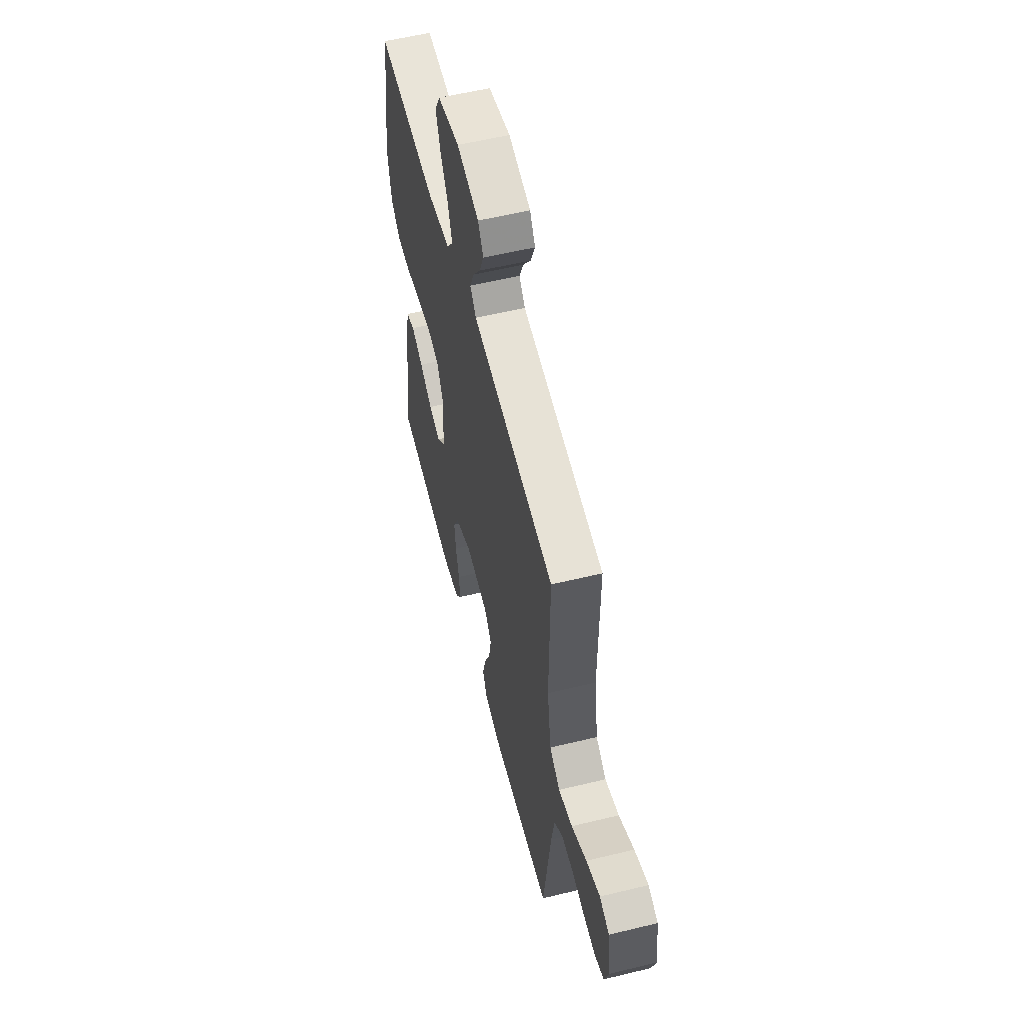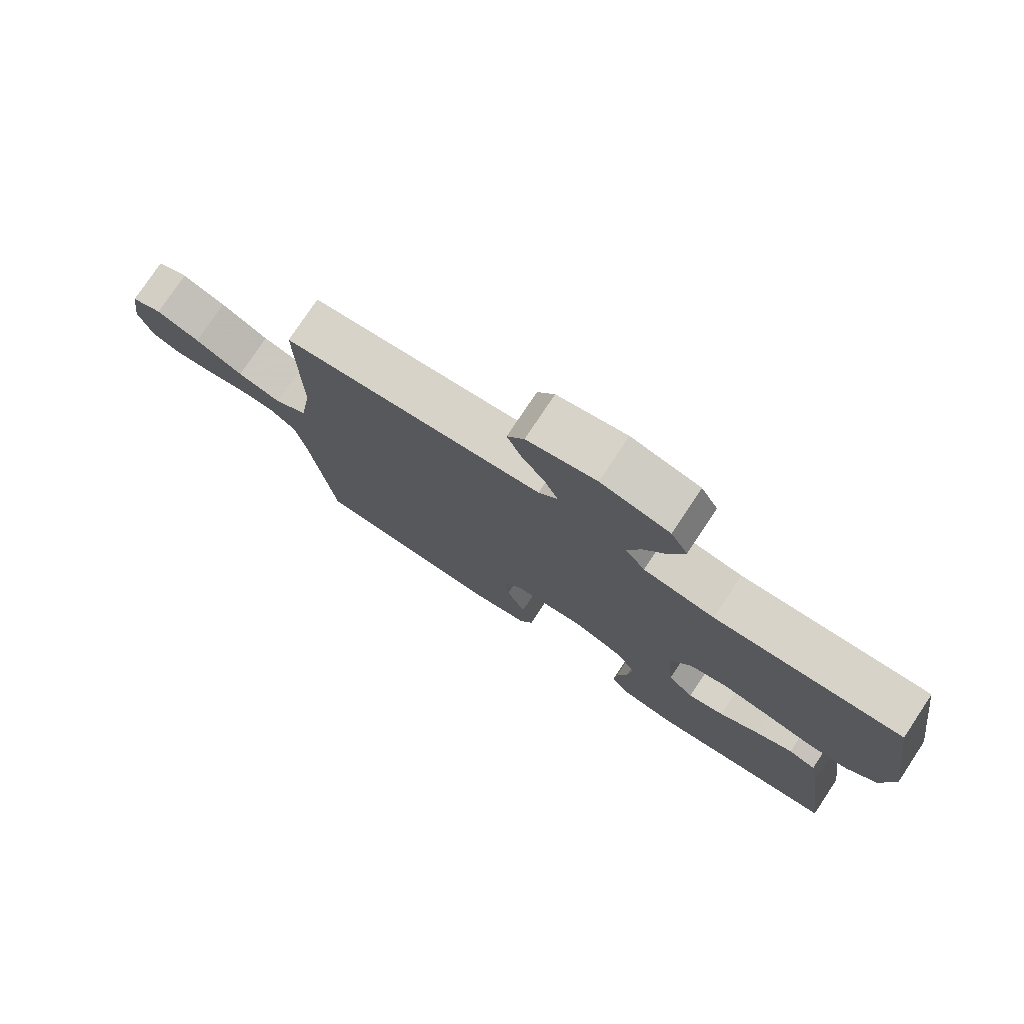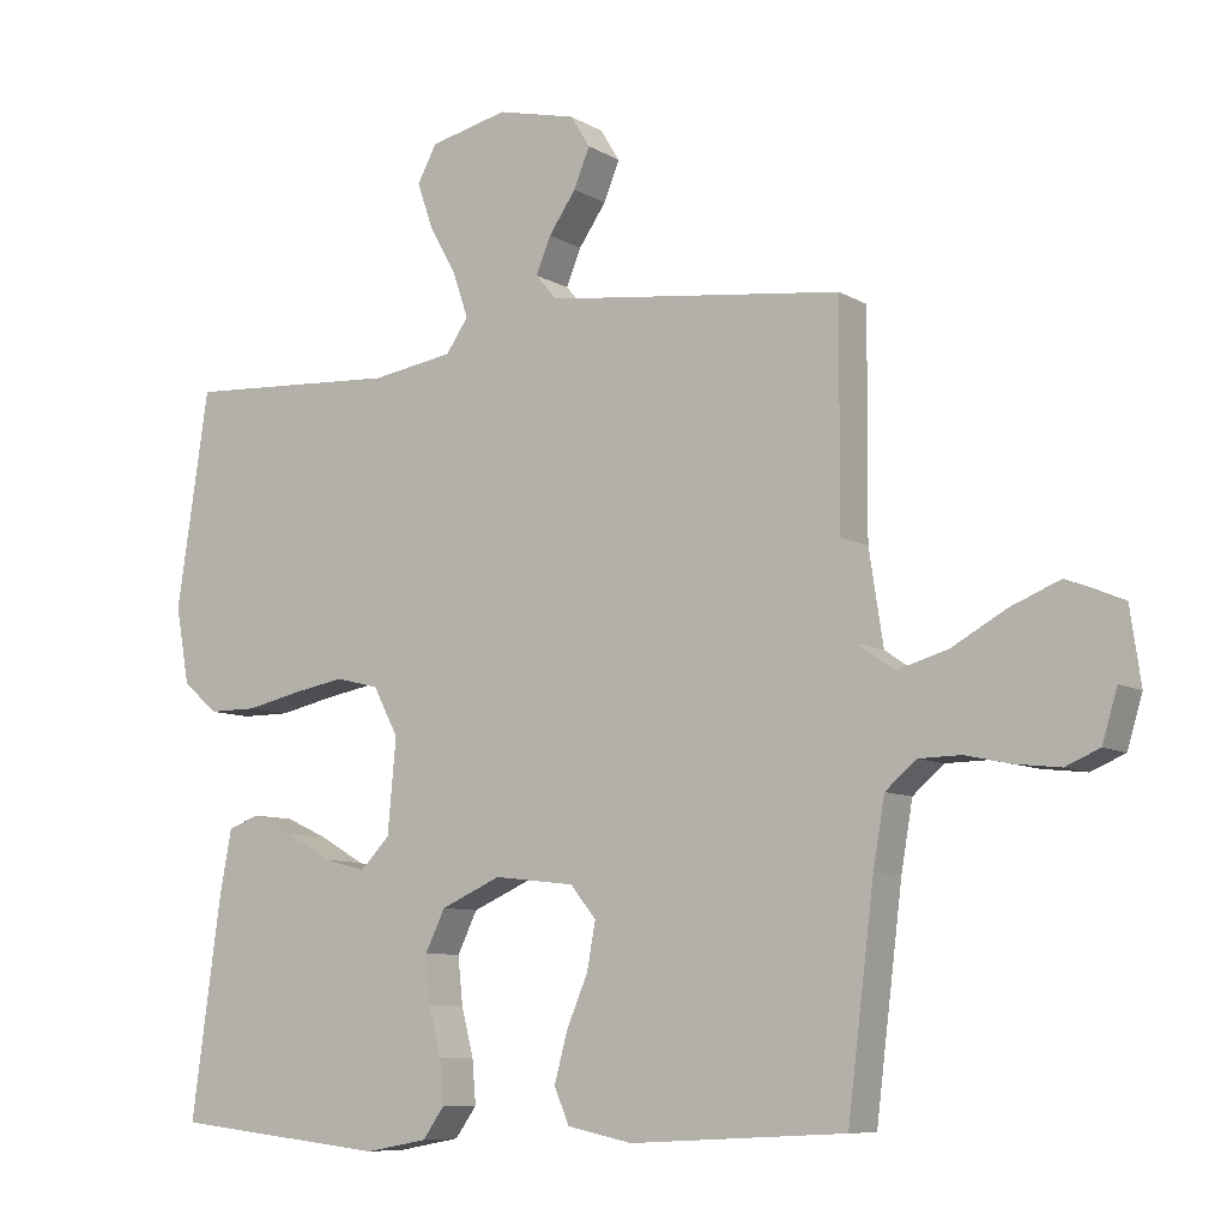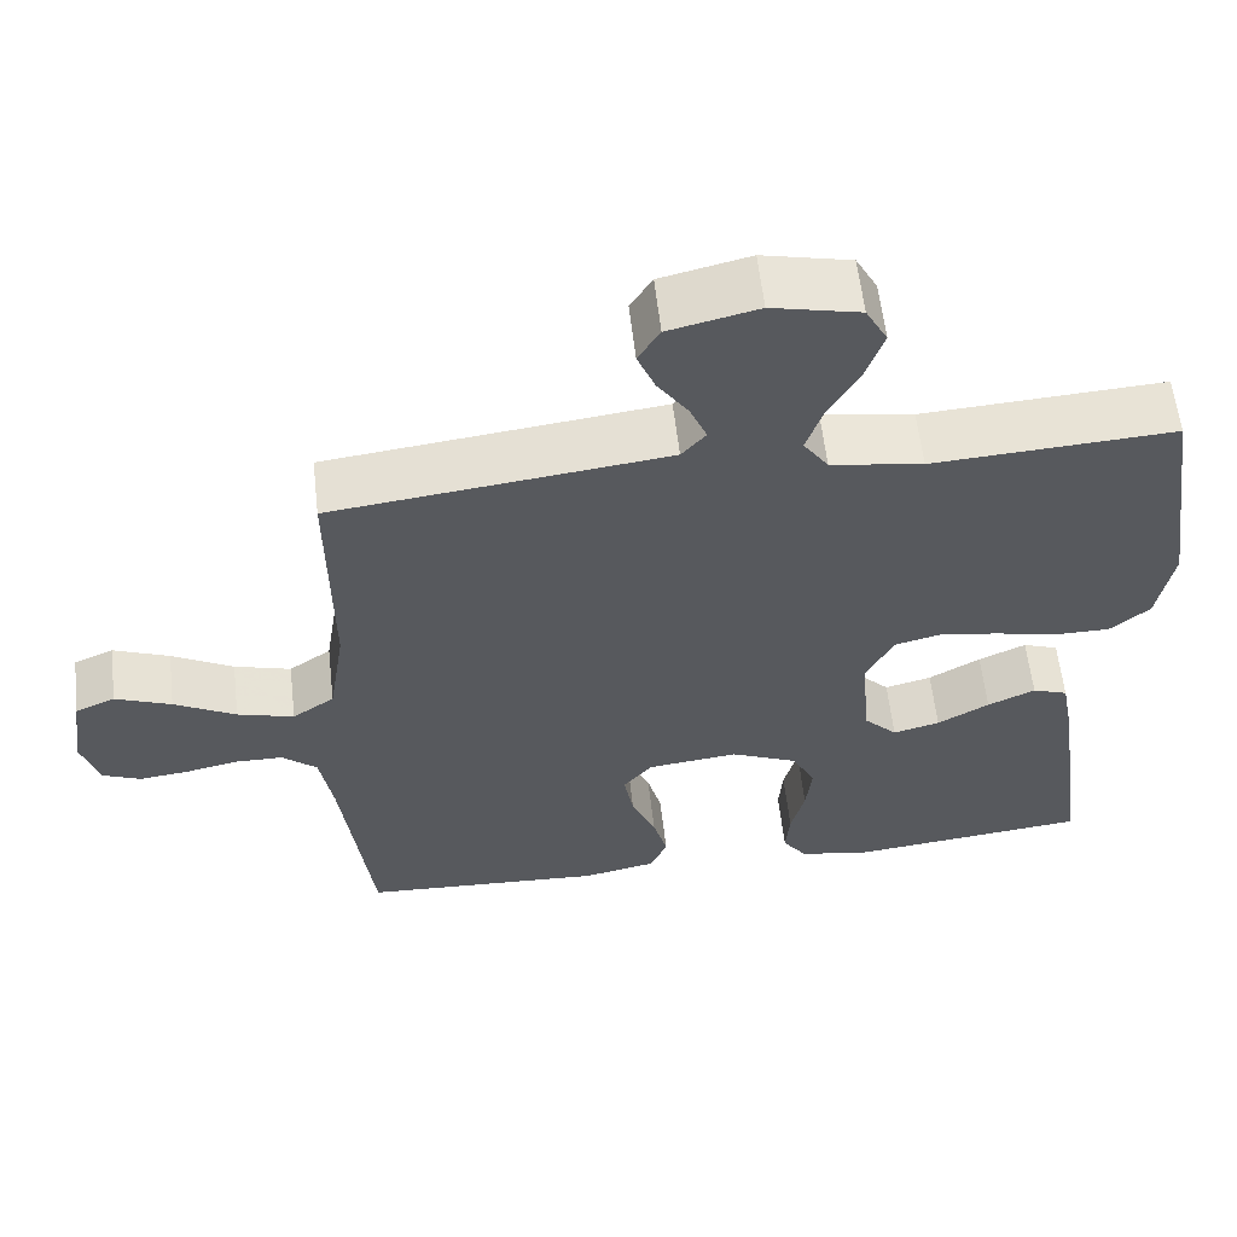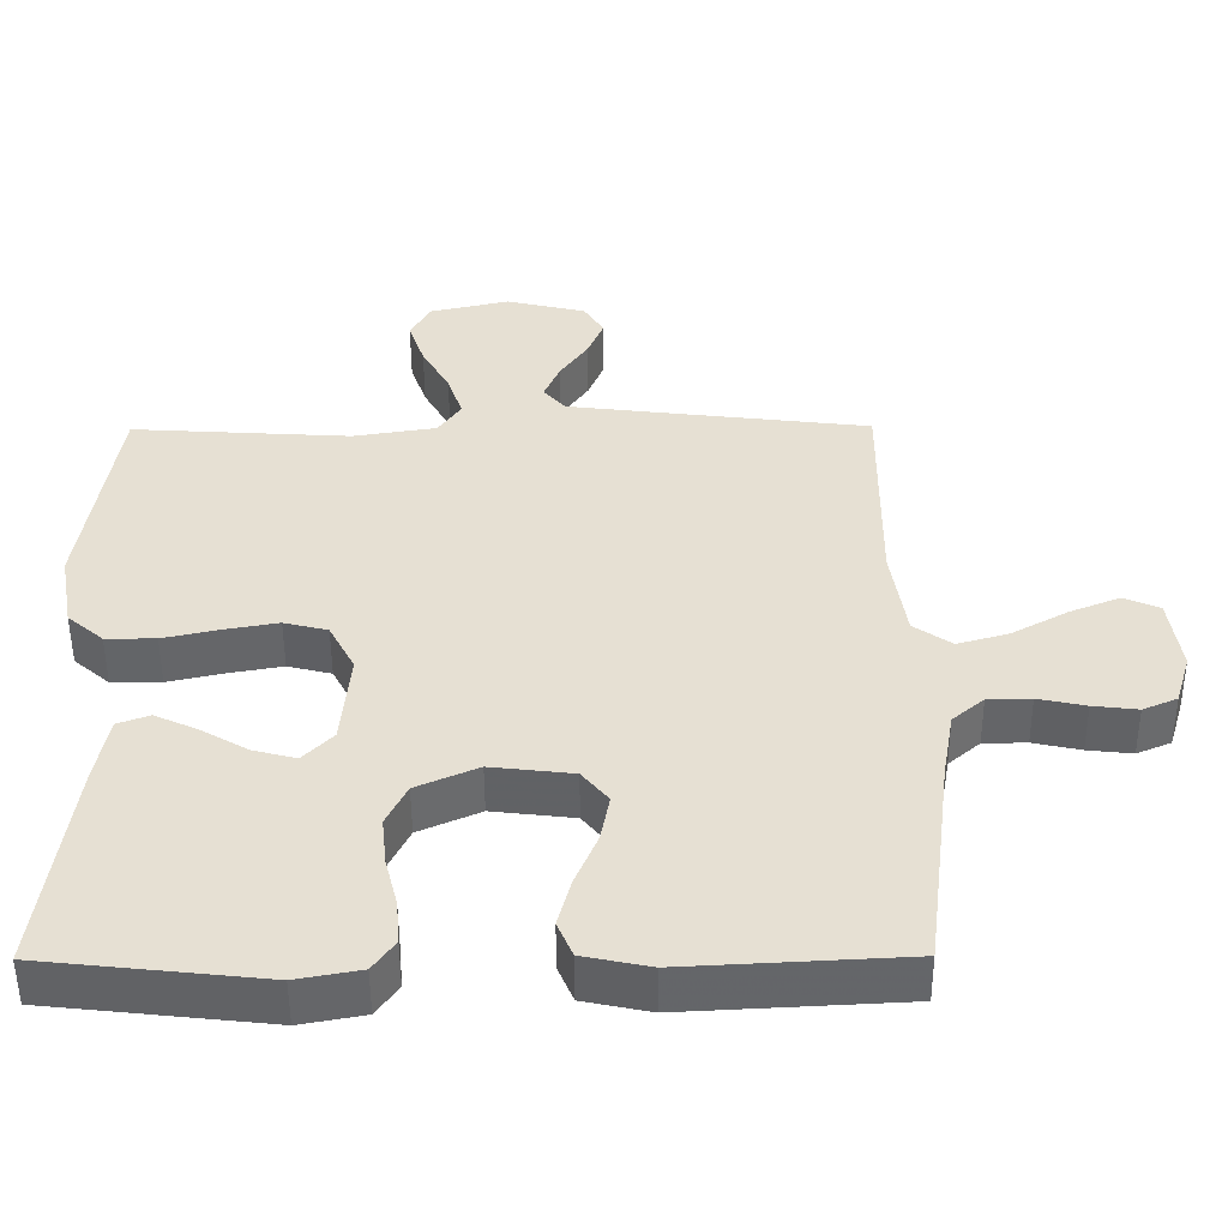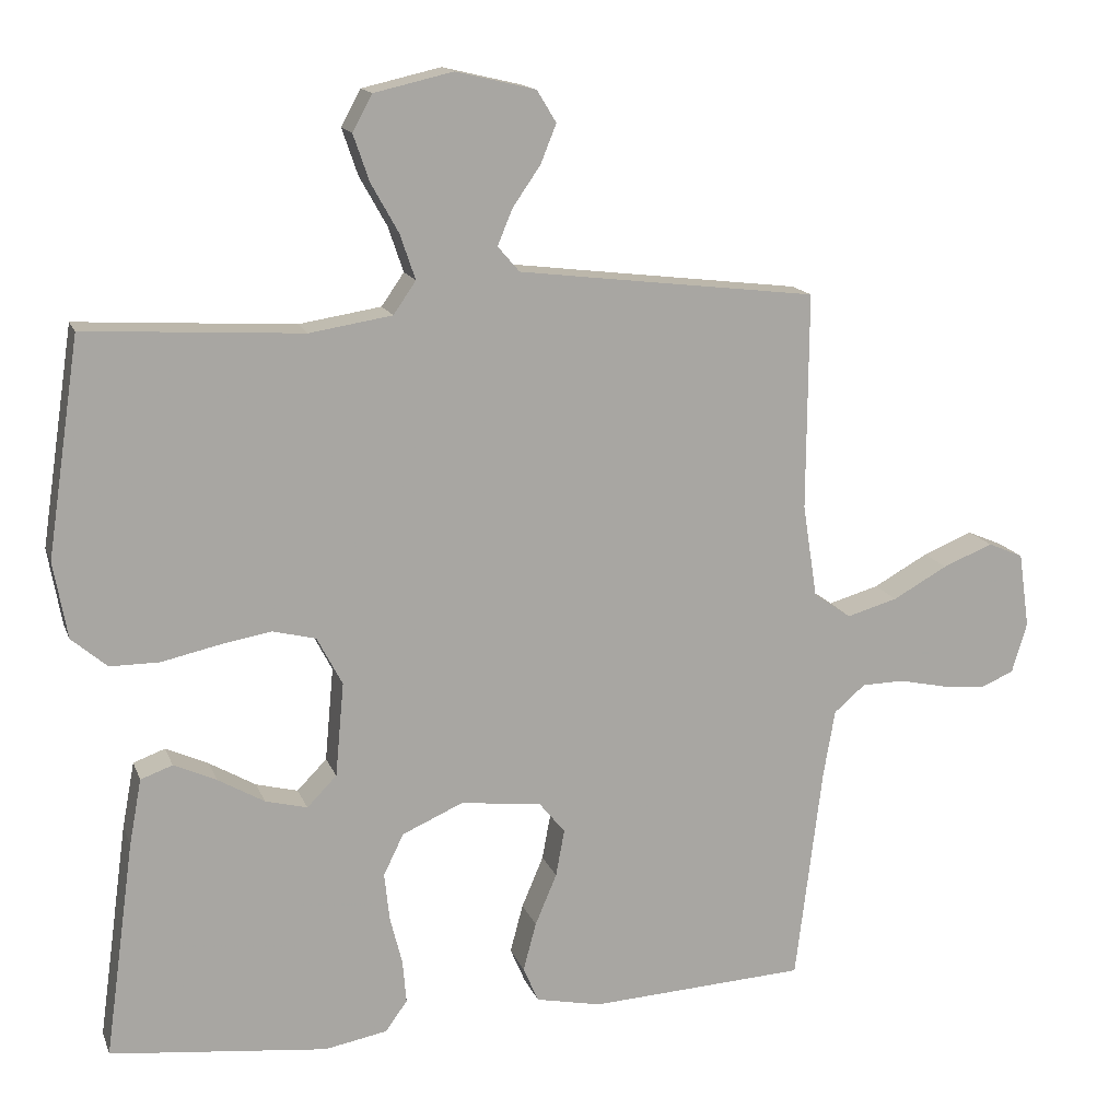
<metadata>
{"format":"obj","ext":"obj","renderer":"f3d","projection":"perspective","resolution":1024,"background":"white","views":[{"elev":57.1,"azim":75.8,"up":"+Z"},{"elev":77.3,"azim":-146.4,"up":"+Z"},{"elev":-8.4,"azim":33.3,"up":"+Z"},{"elev":59.4,"azim":173.5,"up":"+Z"},{"elev":-51.4,"azim":0.3,"up":"+Z"},{"elev":15.1,"azim":-16.3,"up":"+Z"}]}
</metadata>
<code>
v -0.5 0.07 -0.5
v -0.459 0.07 -0.2
v -0.442 0.07 -0.109
v -0.398 0.07 -0.093
v -0.339 0.07 -0.12
v -0.275 0.07 -0.157
v -0.217 0.07 -0.172
v -0.176 0.07 -0.13
v -0.164 0.07 0
v -0.199 0.07 0.067
v -0.259 0.07 0.082
v -0.332 0.07 0.069
v -0.409 0.07 0.052
v -0.477 0.07 0.052
v -0.526 0.07 0.094
v -0.545 0.07 0.2
v -0.5 0.07 0.5
v -0.2 0.07 0.482
v -0.086 0.07 0.5
v -0.055 0.07 0.545
v -0.076 0.07 0.607
v -0.114 0.07 0.675
v -0.136 0.07 0.739
v -0.109 0.07 0.789
v 0 0.07 0.814
v 0.11 0.07 0.788
v 0.137 0.07 0.744
v 0.115 0.07 0.69
v 0.077 0.07 0.635
v 0.056 0.07 0.585
v 0.086 0.07 0.55
v 0.2 0.07 0.536
v 0.5 0.07 0.5
v 0.498 0.07 0.2
v 0.518 0.07 0.071
v 0.57 0.07 0.035
v 0.64 0.07 0.055
v 0.716 0.07 0.097
v 0.785 0.07 0.125
v 0.834 0.07 0.104
v 0.849 0.07 0
v 0.828 0.07 -0.07
v 0.781 0.07 -0.09
v 0.72 0.07 -0.083
v 0.655 0.07 -0.069
v 0.596 0.07 -0.07
v 0.553 0.07 -0.107
v 0.537 0.07 -0.2
v 0.5 0.07 -0.5
v 0.2 0.07 -0.516
v 0.109 0.07 -0.497
v 0.088 0.07 -0.448
v 0.106 0.07 -0.381
v 0.136 0.07 -0.31
v 0.148 0.07 -0.245
v 0.112 0.07 -0.201
v 0 0.07 -0.188
v -0.084 0.07 -0.225
v -0.112 0.07 -0.282
v -0.105 0.07 -0.348
v -0.088 0.07 -0.415
v -0.083 0.07 -0.475
v -0.113 0.07 -0.517
v -0.2 0.07 -0.533
v -0.5 0 -0.5
v -0.459 0 -0.2
v -0.442 0 -0.109
v -0.398 0 -0.093
v -0.339 0 -0.12
v -0.275 0 -0.157
v -0.217 0 -0.172
v -0.176 0 -0.13
v -0.164 0 0
v -0.199 0 0.067
v -0.259 0 0.082
v -0.332 0 0.069
v -0.409 0 0.052
v -0.477 0 0.052
v -0.526 0 0.094
v -0.545 0 0.2
v -0.5 0 0.5
v -0.2 0 0.482
v -0.086 0 0.5
v -0.055 0 0.545
v -0.076 0 0.607
v -0.114 0 0.675
v -0.136 0 0.739
v -0.109 0 0.789
v 0 0 0.814
v 0.11 0 0.788
v 0.137 0 0.744
v 0.115 0 0.69
v 0.077 0 0.635
v 0.056 0 0.585
v 0.086 0 0.55
v 0.2 0 0.536
v 0.5 0 0.5
v 0.498 0 0.2
v 0.518 0 0.071
v 0.57 0 0.035
v 0.64 0 0.055
v 0.716 0 0.097
v 0.785 0 0.125
v 0.834 0 0.104
v 0.849 0 0
v 0.828 0 -0.07
v 0.781 0 -0.09
v 0.72 0 -0.083
v 0.655 0 -0.069
v 0.596 0 -0.07
v 0.553 0 -0.107
v 0.537 0 -0.2
v 0.5 0 -0.5
v 0.2 0 -0.516
v 0.109 0 -0.497
v 0.088 0 -0.448
v 0.106 0 -0.381
v 0.136 0 -0.31
v 0.148 0 -0.245
v 0.112 0 -0.201
v 0 0 -0.188
v -0.084 0 -0.225
v -0.112 0 -0.282
v -0.105 0 -0.348
v -0.088 0 -0.415
v -0.083 0 -0.475
v -0.113 0 -0.517
v -0.2 0 -0.533
f 60 61 62 63
f 59 60 63 64
f 51 52 53 54
f 51 54 55
f 48 49 50 51
f 47 48 51 55
f 46 47 55 56
f 42 43 44 45
f 40 41 42 45
f 40 45 46
f 37 38 39 40
f 36 37 40 46
f 35 36 46 56
f 32 33 34
f 31 32 34 35
f 26 27 28 29
f 26 29 30
f 25 26 30
f 24 25 30
f 21 22 23 24
f 20 21 24 30
f 19 20 30 31
f 15 16 17 18
f 15 18 19
f 12 13 14 15
f 11 12 15 19
f 10 11 19 31
f 3 4 5 6
f 1 2 3 6
f 59 64 1 6
f 58 59 6 7
f 57 58 7 8
f 56 57 8 9
f 31 35 56
f 9 10 31 56
f 127 126 125 124
f 128 127 124 123
f 118 117 116 115
f 119 118 115
f 115 114 113 112
f 119 115 112 111
f 120 119 111 110
f 109 108 107 106
f 109 106 105 104
f 110 109 104
f 104 103 102 101
f 110 104 101 100
f 120 110 100 99
f 98 97 96
f 99 98 96 95
f 93 92 91 90
f 94 93 90
f 94 90 89
f 94 89 88
f 88 87 86 85
f 94 88 85 84
f 95 94 84 83
f 82 81 80 79
f 83 82 79
f 79 78 77 76
f 83 79 76 75
f 95 83 75 74
f 70 69 68 67
f 70 67 66 65
f 70 65 128 123
f 71 70 123 122
f 72 71 122 121
f 73 72 121 120
f 120 99 95
f 120 95 74 73
f 1 65 66 2
f 2 66 67 3
f 3 67 68 4
f 4 68 69 5
f 5 69 70 6
f 6 70 71 7
f 7 71 72 8
f 8 72 73 9
f 9 73 74 10
f 10 74 75 11
f 11 75 76 12
f 12 76 77 13
f 13 77 78 14
f 14 78 79 15
f 15 79 80 16
f 16 80 81 17
f 17 81 82 18
f 18 82 83 19
f 19 83 84 20
f 20 84 85 21
f 21 85 86 22
f 22 86 87 23
f 23 87 88 24
f 24 88 89 25
f 25 89 90 26
f 26 90 91 27
f 27 91 92 28
f 28 92 93 29
f 29 93 94 30
f 30 94 95 31
f 31 95 96 32
f 32 96 97 33
f 33 97 98 34
f 34 98 99 35
f 35 99 100 36
f 36 100 101 37
f 37 101 102 38
f 38 102 103 39
f 39 103 104 40
f 40 104 105 41
f 41 105 106 42
f 42 106 107 43
f 43 107 108 44
f 44 108 109 45
f 45 109 110 46
f 46 110 111 47
f 47 111 112 48
f 48 112 113 49
f 49 113 114 50
f 50 114 115 51
f 51 115 116 52
f 52 116 117 53
f 53 117 118 54
f 54 118 119 55
f 55 119 120 56
f 56 120 121 57
f 57 121 122 58
f 58 122 123 59
f 59 123 124 60
f 60 124 125 61
f 61 125 126 62
f 62 126 127 63
f 63 127 128 64
f 64 128 65 1

</code>
